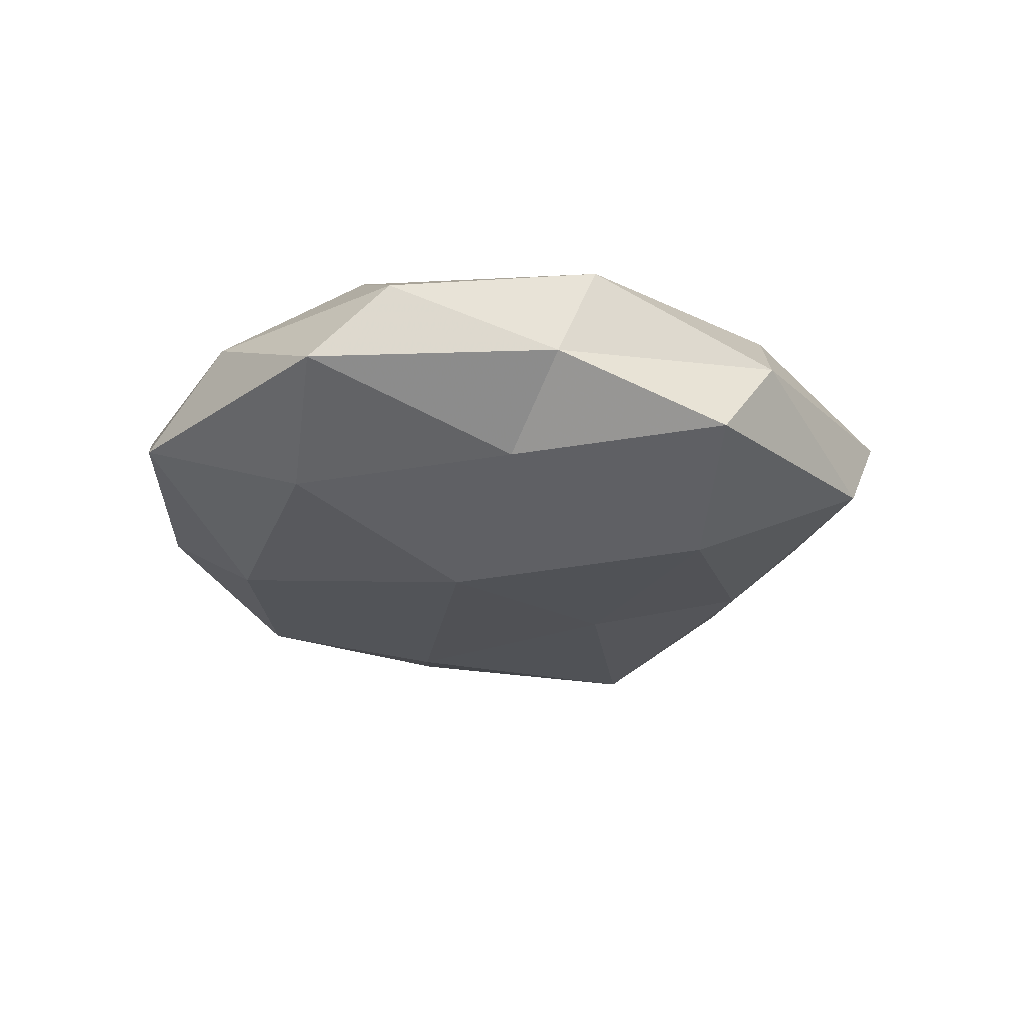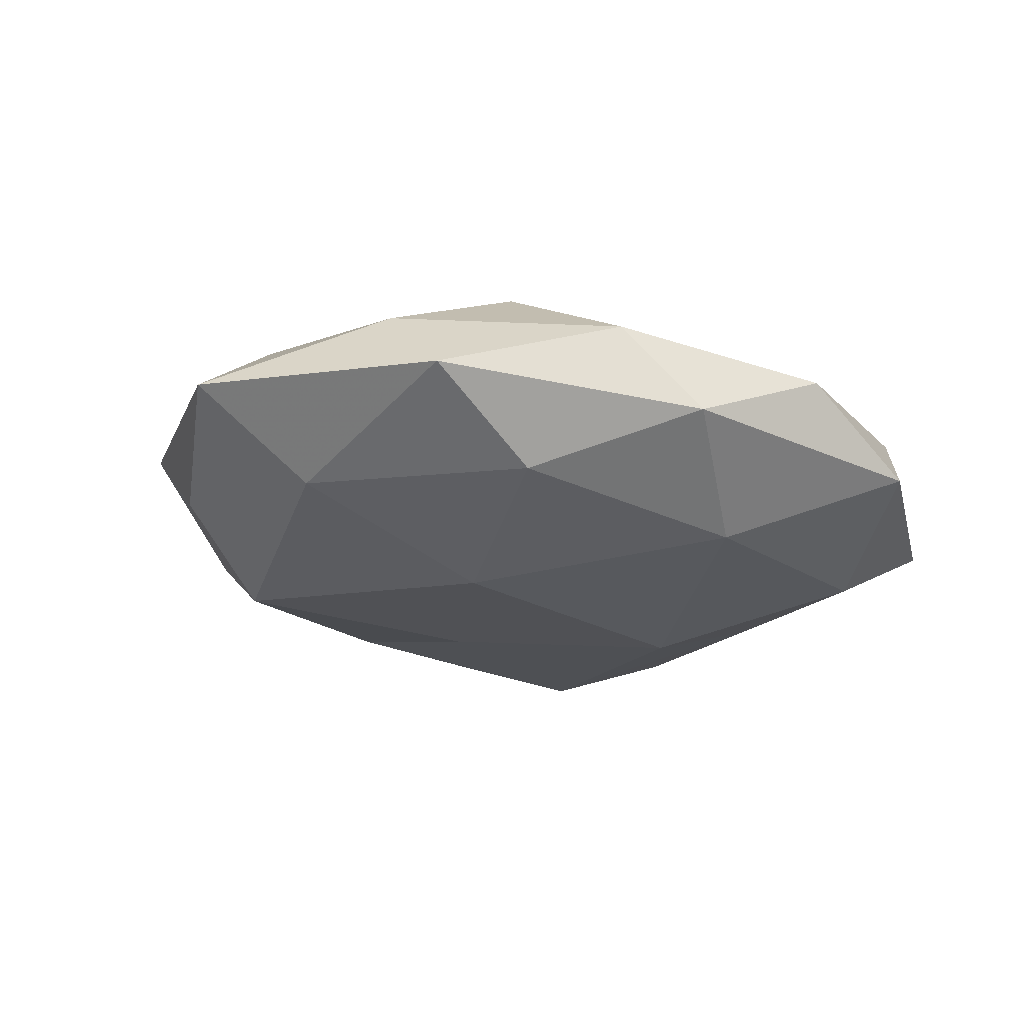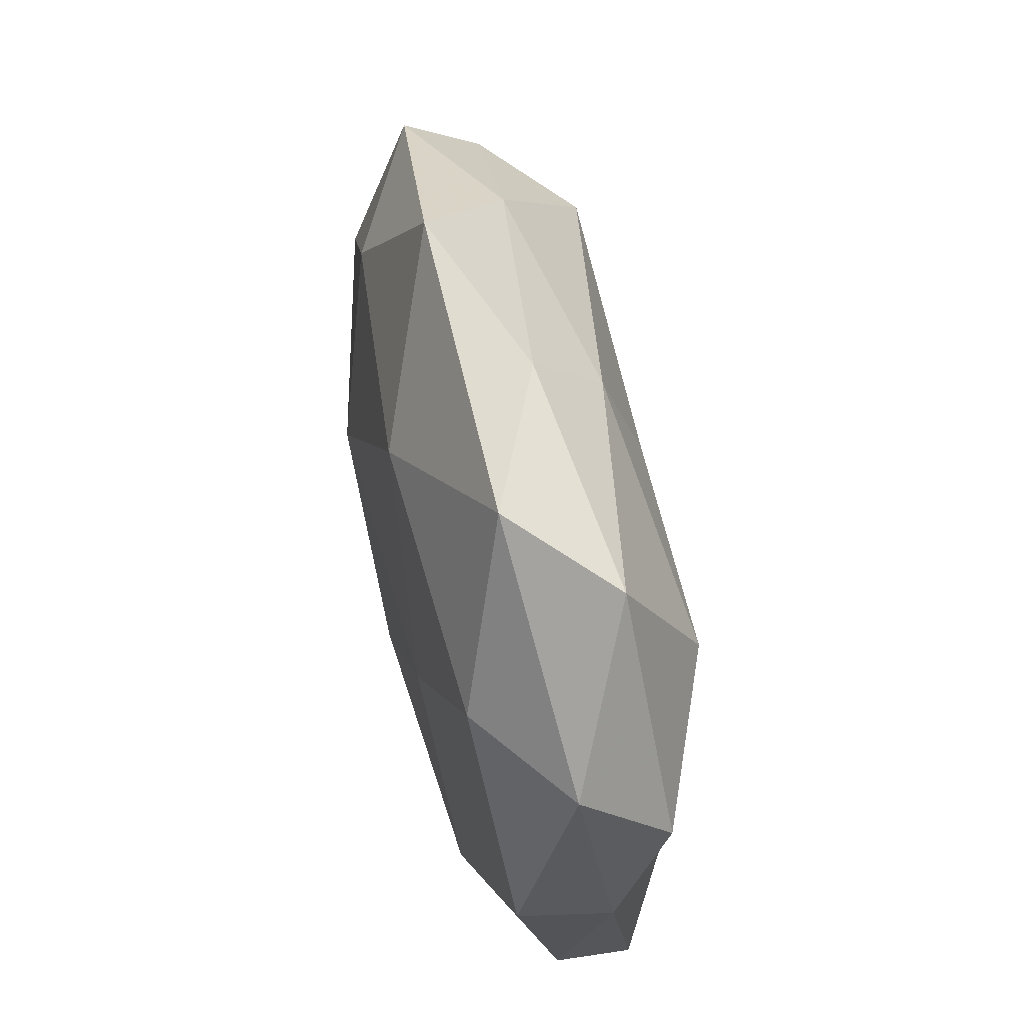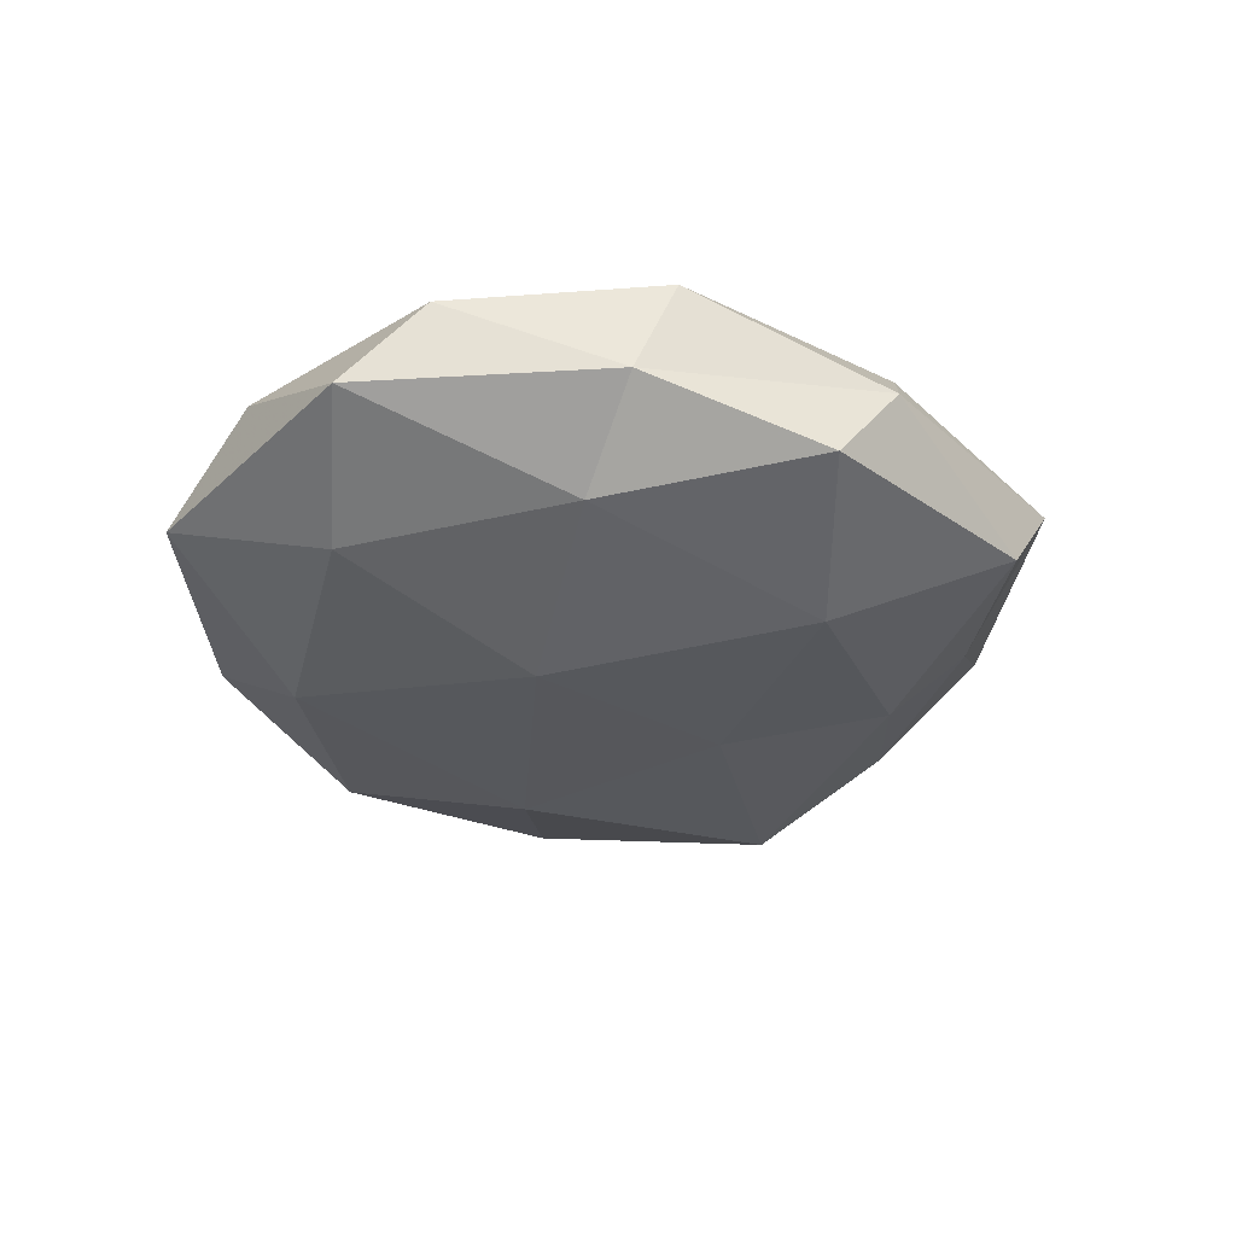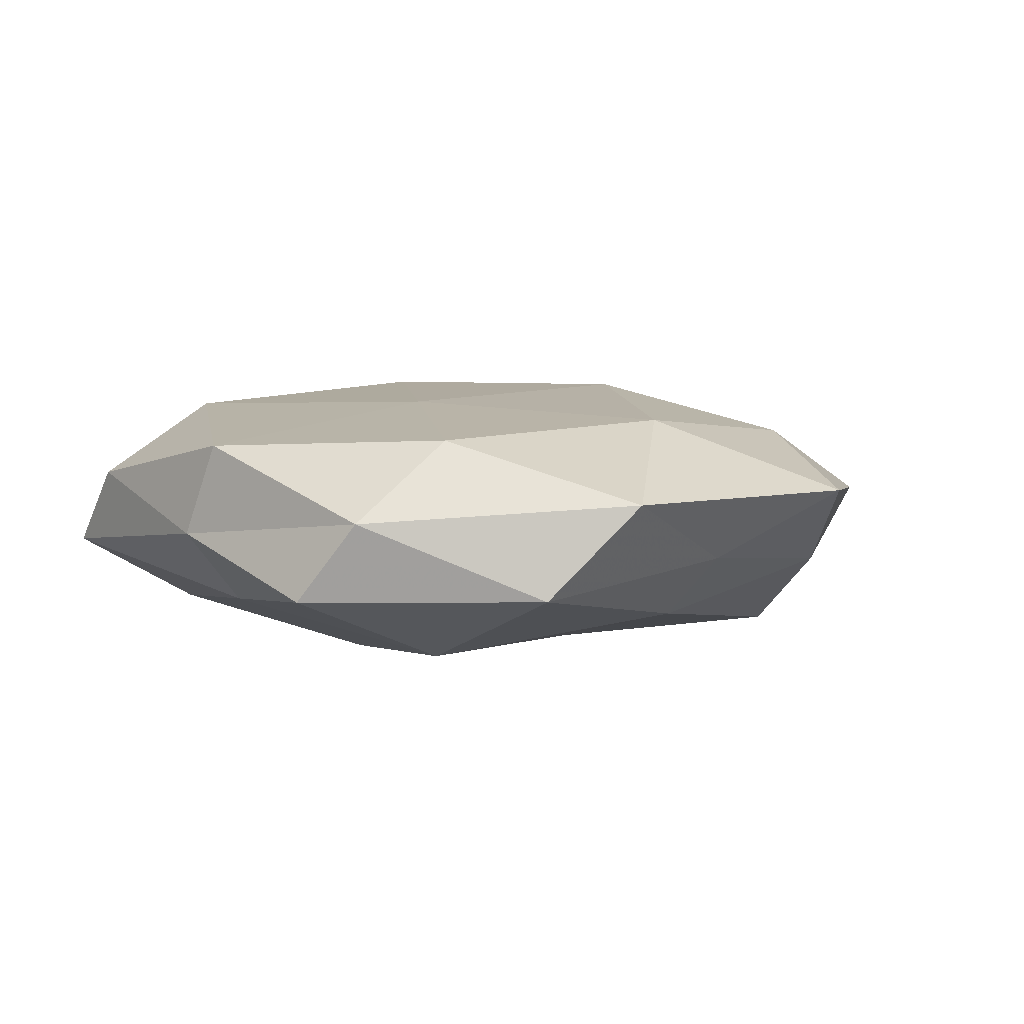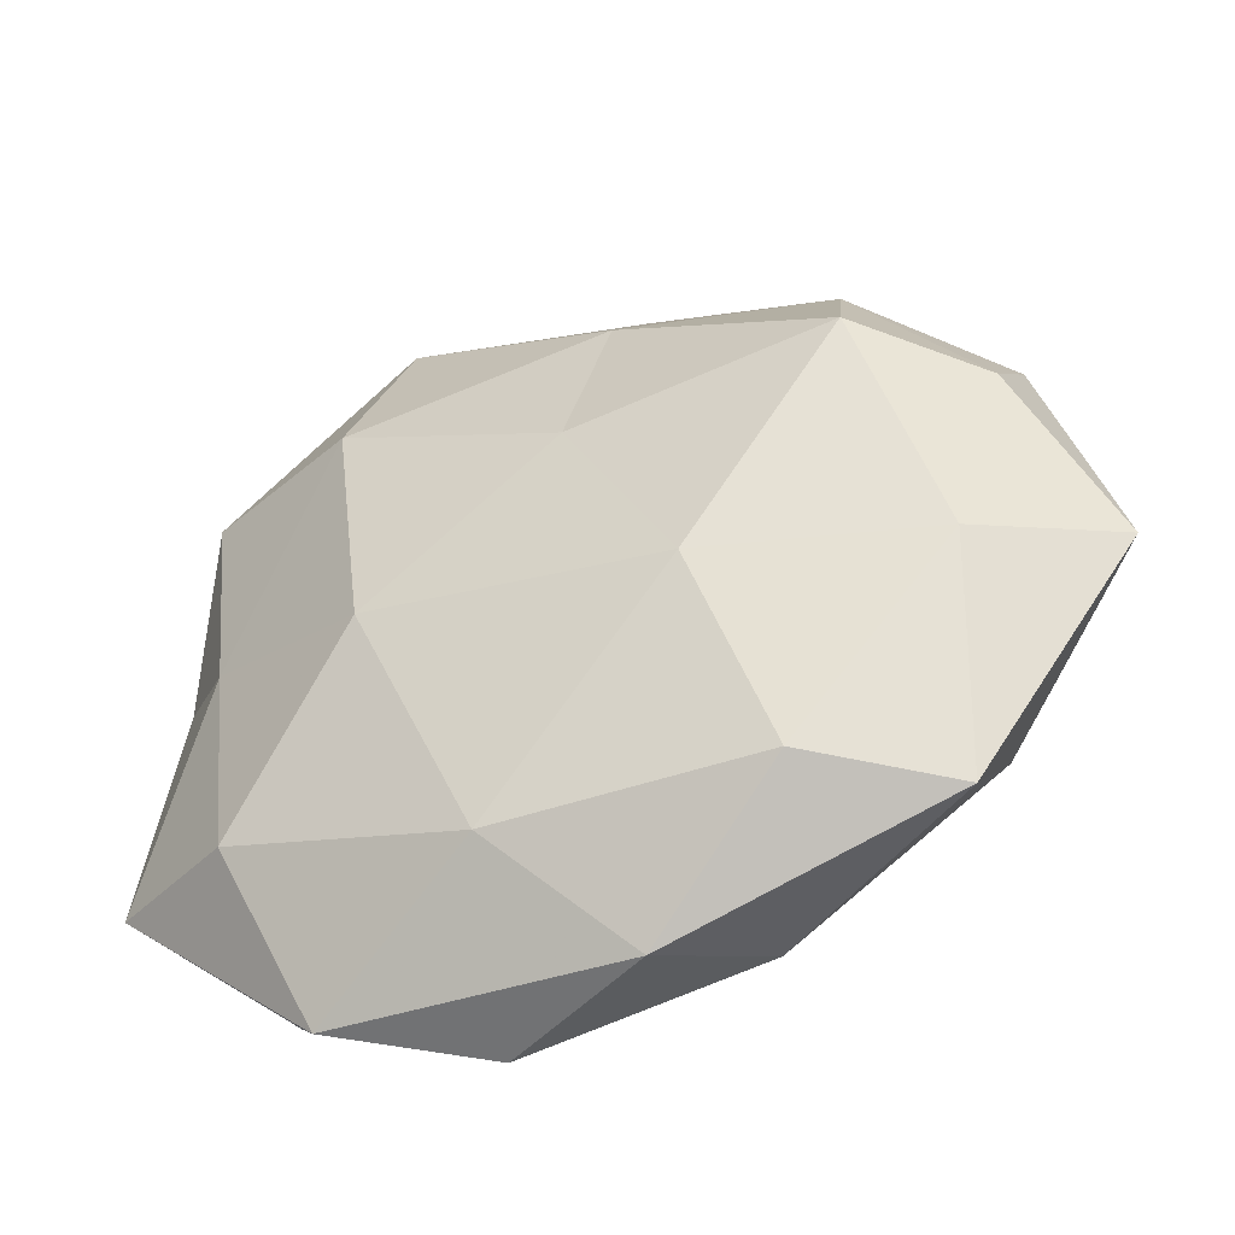
<metadata>
{"format":"obj","ext":"obj","renderer":"f3d","projection":"perspective","resolution":1024,"background":"white","views":[{"elev":-22.6,"azim":89.7,"up":"+Z"},{"elev":-22.3,"azim":-34.7,"up":"+Z"},{"elev":75.8,"azim":77.2,"up":"+Y"},{"elev":-29.4,"azim":94.2,"up":"+Z"},{"elev":4.0,"azim":148.6,"up":"+Z"},{"elev":-44.1,"azim":-155.0,"up":"+Y"}]}
</metadata>
<code>
v -0.04277 -0.02722 0.007789
v 0.03642 -0.02584 -0.01291
v 0.05072 0.007642 -0.0007997
v -0.008089 -0.04795 -0.003924
v -0.04672 -0.001582 0.01201
v 0.03686 -0.01797 0.01599
v -0.04188 -0.03716 -0.002147
v 0.0407 0.001835 -0.01061
v -0.02618 -0.0344 -0.01183
v 0.0273 0.03607 0.01201
v -0.03684 0.01857 -0.0163
v -0.01788 -0.04376 0.006876
v 0.03994 0.03572 0.001827
v -0.03373 0.0345 -0.006026
v 0.01999 0.04884 -0.007817
v -0.01861 -0.01068 -0.01862
v 0.03633 -0.03639 0.006224
v 0.02802 -0.04664 -0.00475
v 0.02364 0.02705 -0.01687
v 0.008841 -0.03562 0.01257
v 0.01817 -0.005481 -0.01952
v 0.04477 0.02885 -0.008329
v -0.01741 0.005811 0.01874
v -0.004745 0.01431 -0.01741
v -0.06062 -0.008624 0.0007236
v -0.00537 0.03566 0.01417
v 0.005508 -0.01535 0.01909
v 0.01691 0.01005 0.01649
v -0.04541 -0.01121 -0.01049
v 0.00923 0.05378 0.004133
v -0.009317 0.04466 -0.00407
v -0.05107 0.02261 0.003087
v -0.02326 -0.02638 0.01655
v -0.02795 0.04741 0.004562
v 0.04885 0.01251 0.01101
v 0.05397 -0.02327 -0.003468
v 0.01068 -0.0495 0.004332
v -0.008328 0.03496 -0.01238
v -0.05045 0.01315 -0.006409
v -0.03435 0.02502 0.01205
v 0.05373 -0.01343 0.006575
v 0.005657 -0.03553 -0.01453
f 4 7 9
f 12 1 7
f 12 7 4
f 17 6 20
f 21 8 2
f 19 8 21
f 3 8 22
f 22 13 3
f 15 13 22
f 19 22 8
f 15 22 19
f 11 24 16
f 21 16 24
f 24 19 21
f 5 25 1
f 7 1 25
f 20 6 27
f 10 26 28
f 26 23 28
f 27 6 28
f 28 23 27
f 9 7 29
f 29 16 9
f 11 16 29
f 7 25 29
f 30 10 13
f 30 13 15
f 30 26 10
f 31 30 15
f 32 25 5
f 1 33 5
f 12 33 1
f 20 33 12
f 33 23 5
f 20 27 33
f 33 27 23
f 34 26 30
f 31 14 34
f 31 34 30
f 14 32 34
f 13 35 3
f 13 10 35
f 6 35 28
f 28 35 10
f 36 2 8
f 36 8 3
f 18 2 36
f 18 36 17
f 37 12 4
f 37 4 18
f 37 18 17
f 37 20 12
f 37 17 20
f 38 11 14
f 15 19 38
f 38 24 11
f 38 19 24
f 31 38 14
f 31 15 38
f 14 11 39
f 39 11 29
f 29 25 39
f 14 39 32
f 32 39 25
f 5 23 40
f 26 40 23
f 40 32 5
f 34 40 26
f 34 32 40
f 17 41 6
f 3 35 41
f 6 41 35
f 41 36 3
f 17 36 41
f 4 9 42
f 42 9 16
f 18 42 2
f 4 42 18
f 2 42 21
f 42 16 21

</code>
